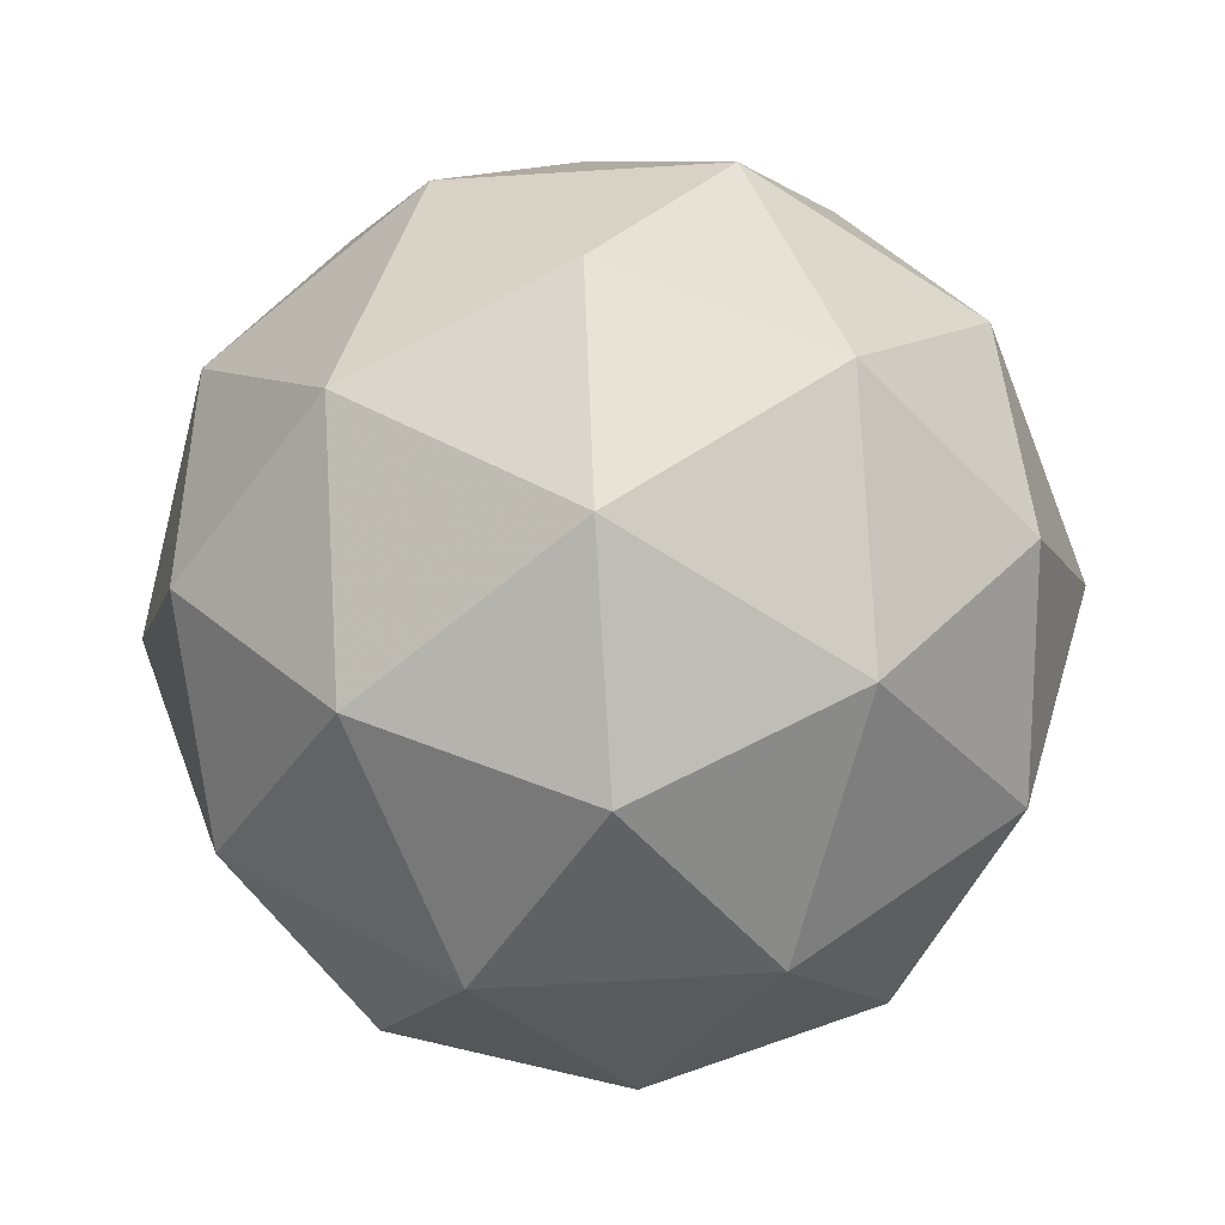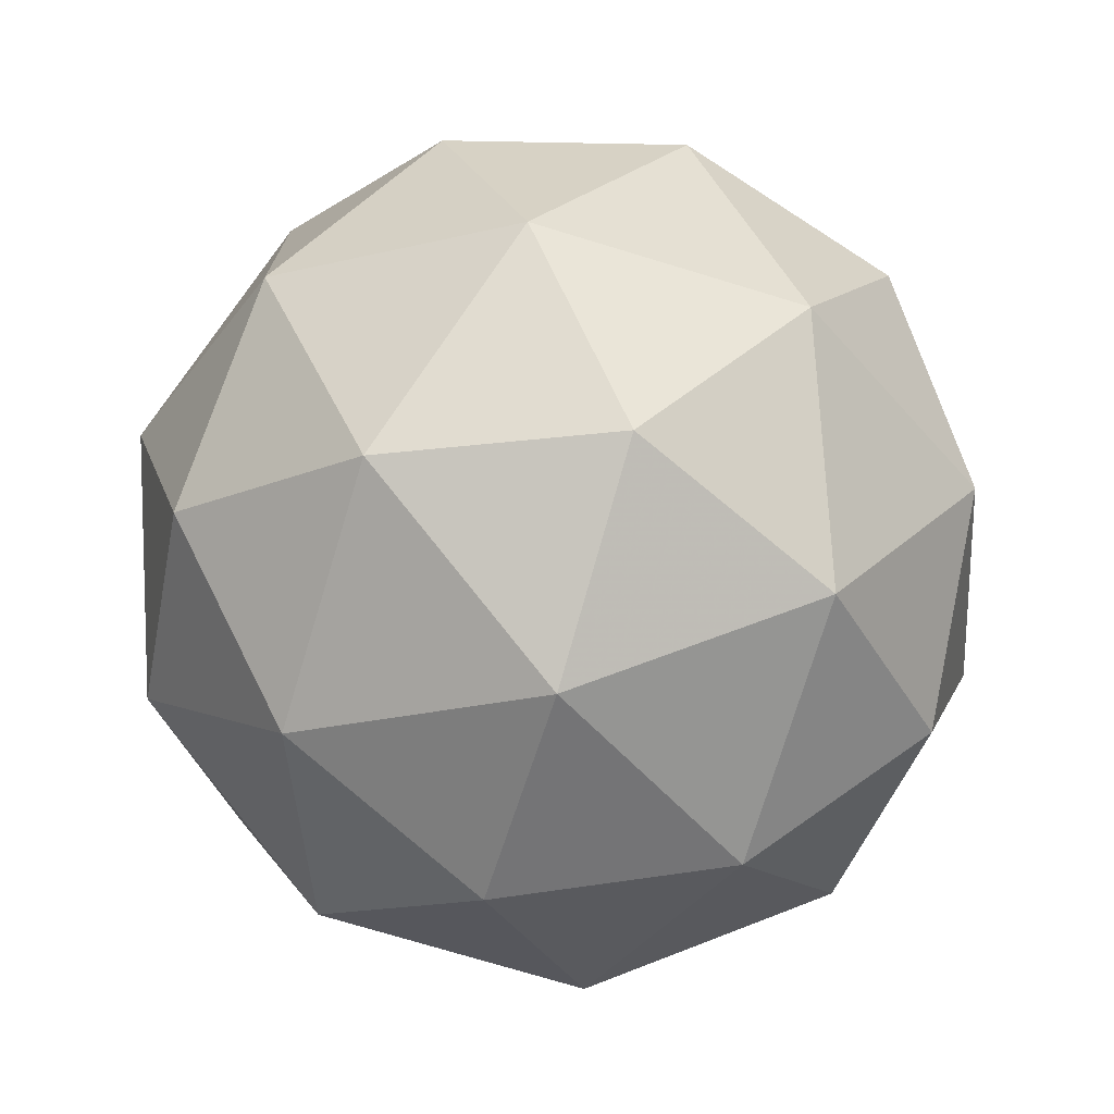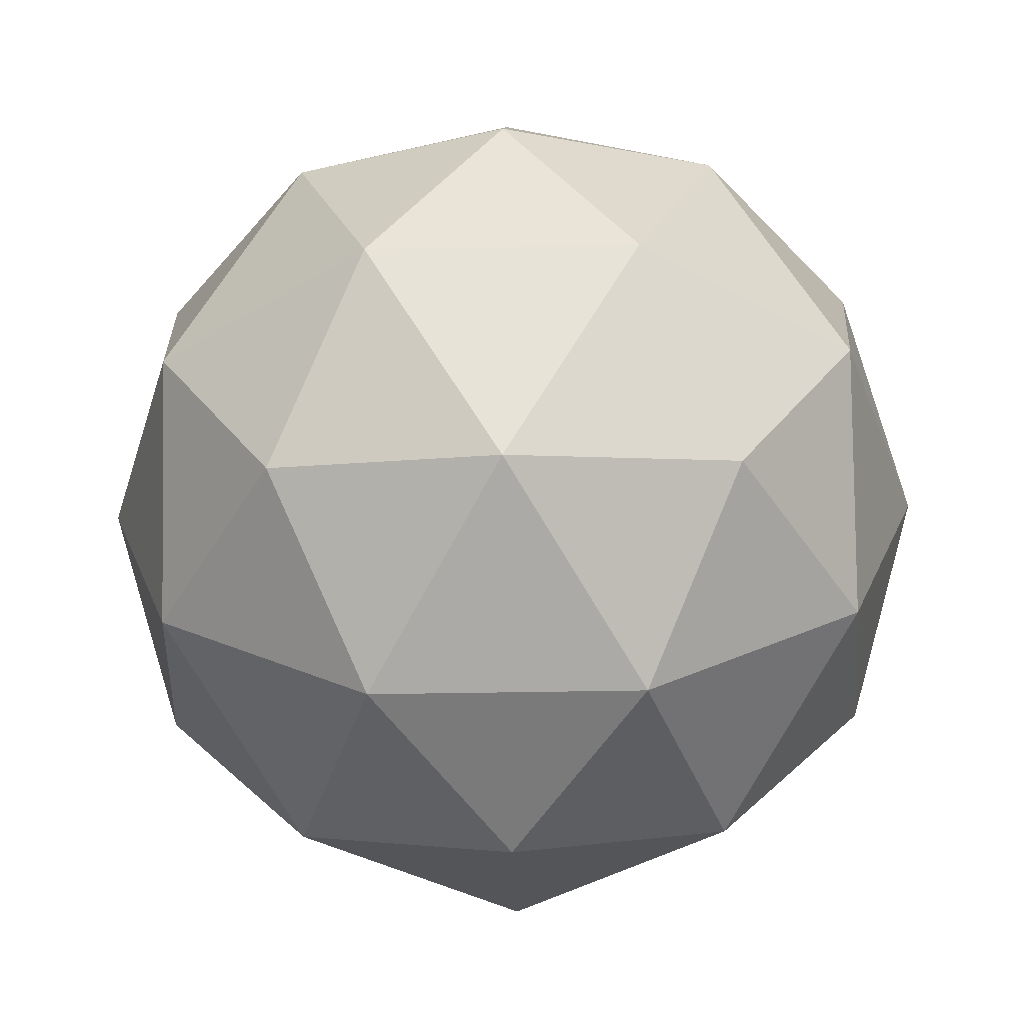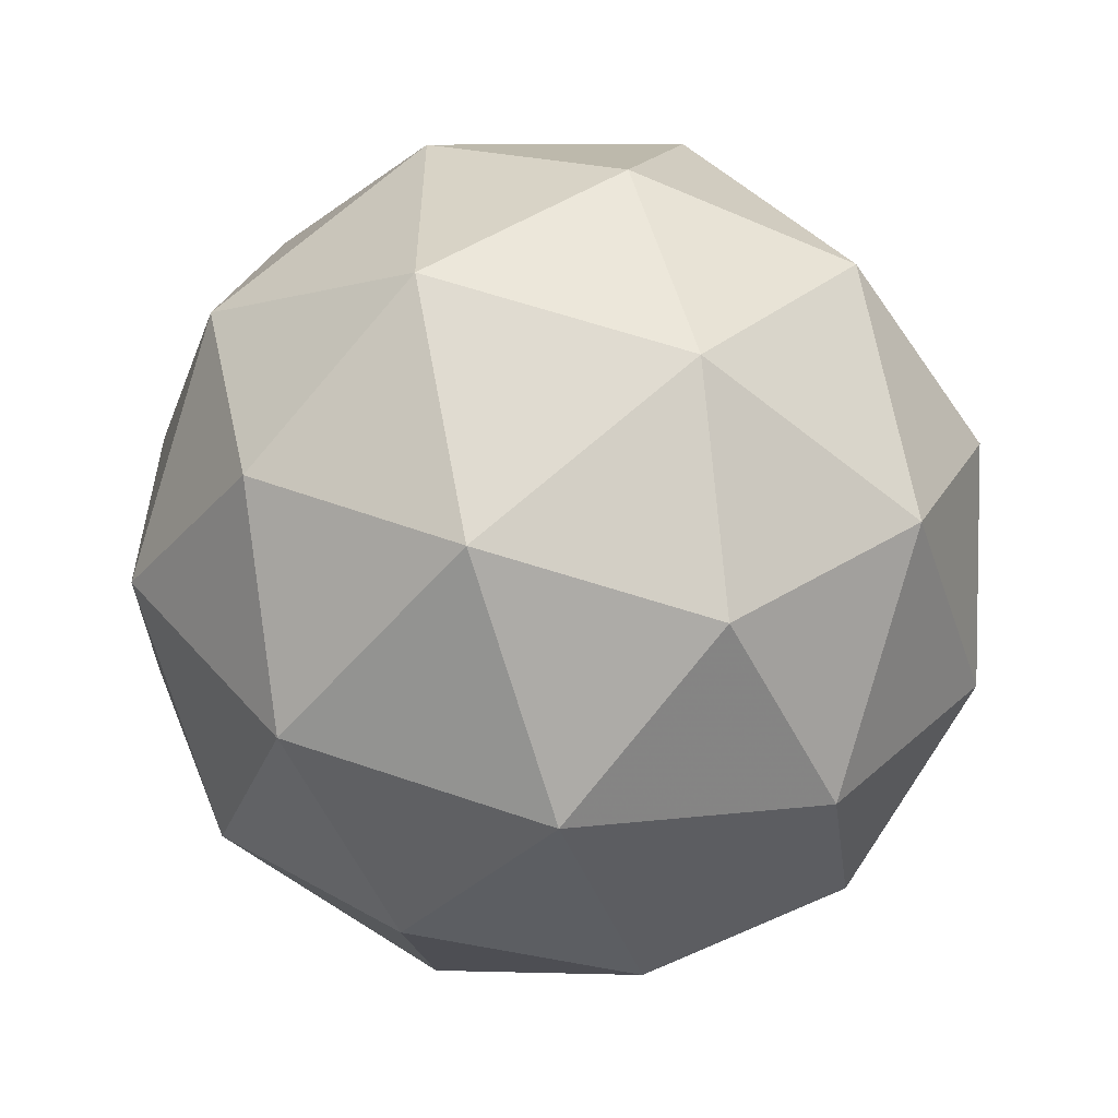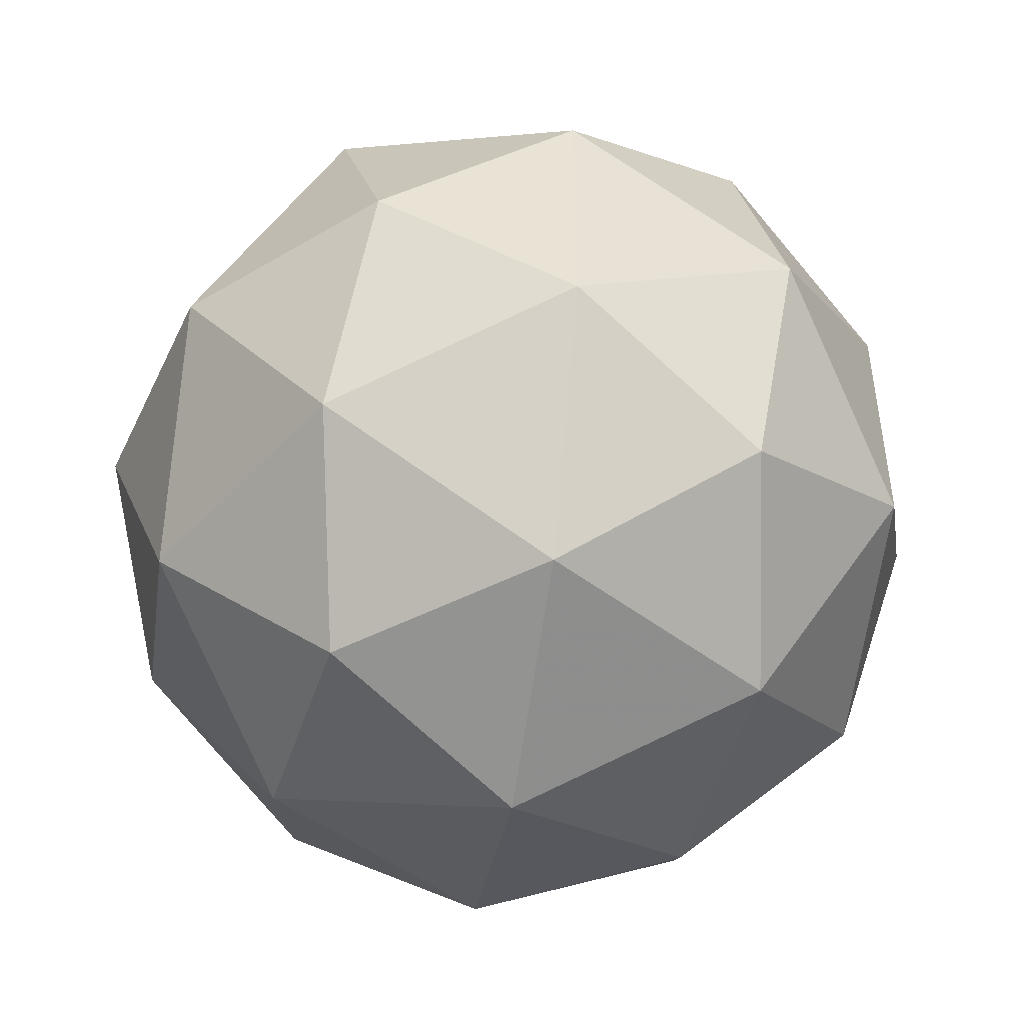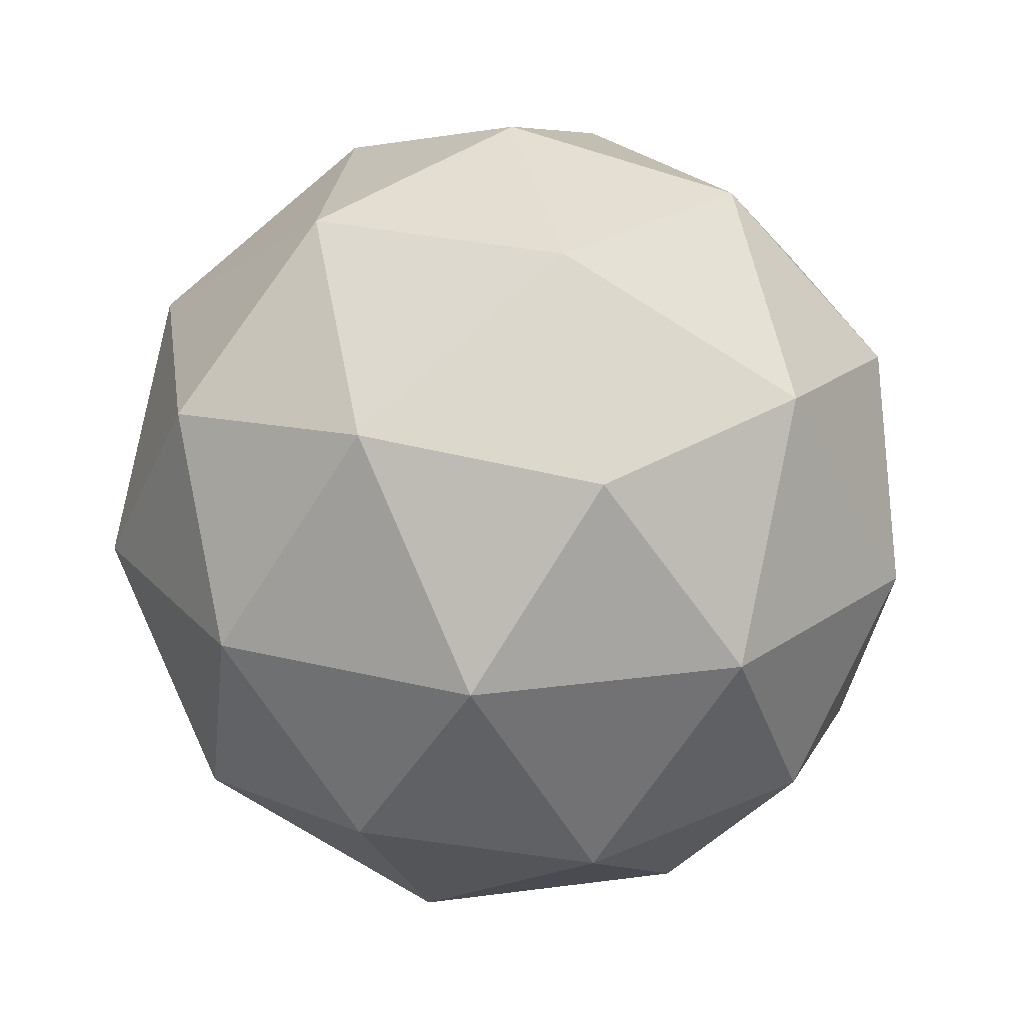
<metadata>
{"format":"obj","ext":"obj","renderer":"f3d","projection":"perspective","resolution":1024,"background":"white","views":[{"elev":-68.8,"azim":-86.5,"up":"+Y"},{"elev":-74.2,"azim":131.4,"up":"+Z"},{"elev":-38.8,"azim":91.4,"up":"+Y"},{"elev":-56.9,"azim":-71.9,"up":"+Z"},{"elev":-48.4,"azim":17.8,"up":"+Z"},{"elev":23.7,"azim":-66.8,"up":"+Y"}]}
</metadata>
<code>
o Icosphere
v 0 -0.125 0
v 0.09045 -0.0559 0.06572
v -0.03455 -0.0559 0.1063
v -0.1118 -0.0559 0
v -0.03455 -0.0559 -0.1063
v 0.09045 -0.0559 -0.06572
v 0.03455 0.0559 0.1063
v -0.09045 0.0559 0.06572
v -0.09045 0.0559 -0.06572
v 0.03455 0.0559 -0.1063
v 0.1118 0.0559 0
v 0 0.125 0
v -0.02031 -0.1063 0.0625
v 0.05316 -0.1063 0.03863
v 0.03286 -0.06572 0.1011
v 0.1063 -0.06572 0
v 0.05316 -0.1063 -0.03863
v -0.06572 -0.1063 0
v -0.08602 -0.06572 0.0625
v -0.02031 -0.1063 -0.0625
v -0.08602 -0.06572 -0.0625
v 0.03286 -0.06572 -0.1011
v 0.1189 0 0.03863
v 0.1189 0 -0.03863
v 0 0 0.125
v 0.07347 0 0.1011
v -0.1189 0 0.03863
v -0.07347 0 0.1011
v -0.07347 0 -0.1011
v -0.1189 0 -0.03863
v 0.07347 0 -0.1011
v 0 0 -0.125
v 0.08602 0.06572 0.0625
v -0.03286 0.06572 0.1011
v -0.1063 0.06572 0
v -0.03286 0.06572 -0.1011
v 0.08602 0.06572 -0.0625
v 0.02031 0.1063 0.0625
v 0.06572 0.1063 0
v -0.05316 0.1063 0.03863
v -0.05316 0.1063 -0.03863
v 0.02031 0.1063 -0.0625
f 1 14 13
f 2 14 16
f 1 13 18
f 1 18 20
f 1 20 17
f 2 16 23
f 3 15 25
f 4 19 27
f 5 21 29
f 6 22 31
f 2 23 26
f 3 25 28
f 4 27 30
f 5 29 32
f 6 31 24
f 7 33 38
f 8 34 40
f 9 35 41
f 10 36 42
f 11 37 39
f 13 15 3
f 13 14 15
f 14 2 15
f 16 17 6
f 16 14 17
f 14 1 17
f 18 19 4
f 18 13 19
f 13 3 19
f 20 21 5
f 20 18 21
f 18 4 21
f 17 22 6
f 17 20 22
f 20 5 22
f 23 24 11
f 23 16 24
f 16 6 24
f 25 26 7
f 25 15 26
f 15 2 26
f 27 28 8
f 27 19 28
f 19 3 28
f 29 30 9
f 29 21 30
f 21 4 30
f 31 32 10
f 31 22 32
f 22 5 32
f 26 33 7
f 26 23 33
f 23 11 33
f 28 34 8
f 28 25 34
f 25 7 34
f 30 35 9
f 30 27 35
f 27 8 35
f 32 36 10
f 32 29 36
f 29 9 36
f 24 37 11
f 24 31 37
f 31 10 37
f 38 39 12
f 38 33 39
f 33 11 39
f 40 38 12
f 40 34 38
f 34 7 38
f 41 40 12
f 41 35 40
f 35 8 40
f 42 41 12
f 42 36 41
f 36 9 41
f 39 42 12
f 39 37 42
f 37 10 42

</code>
